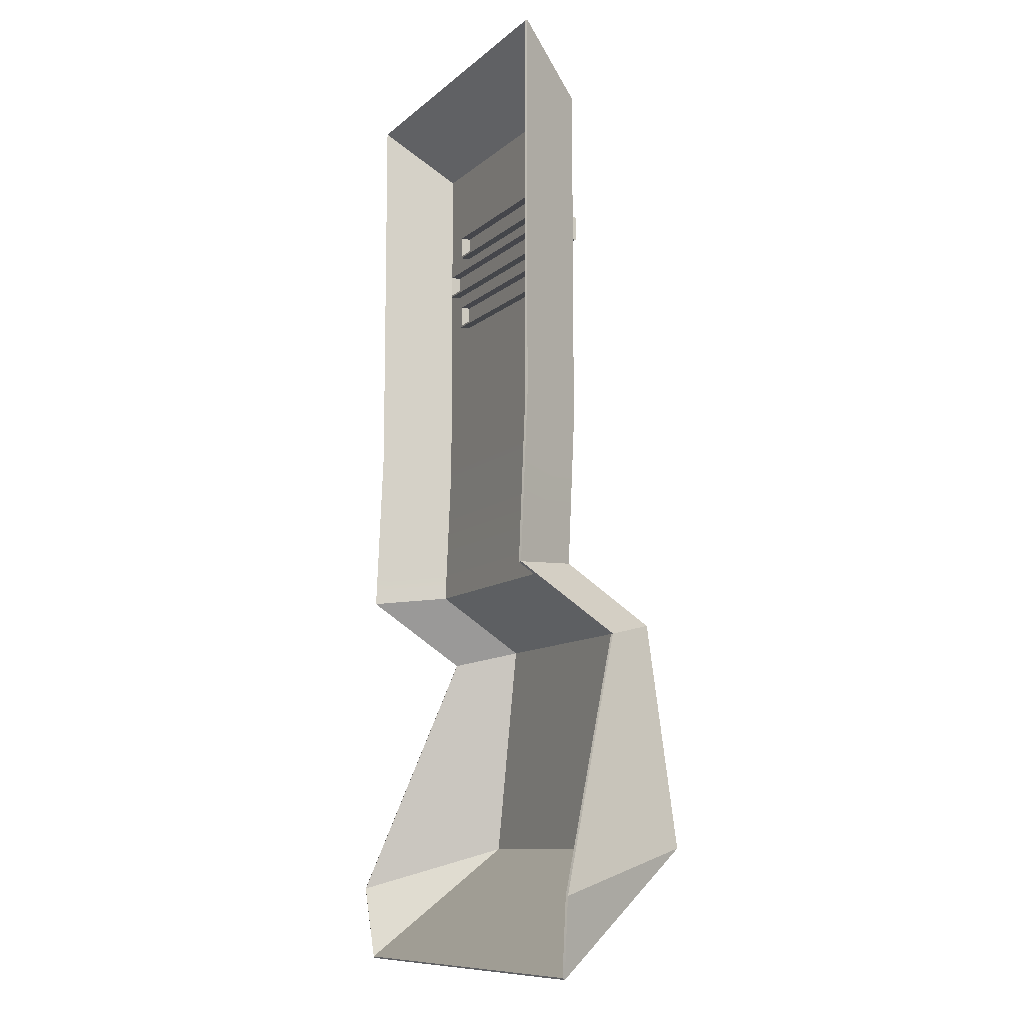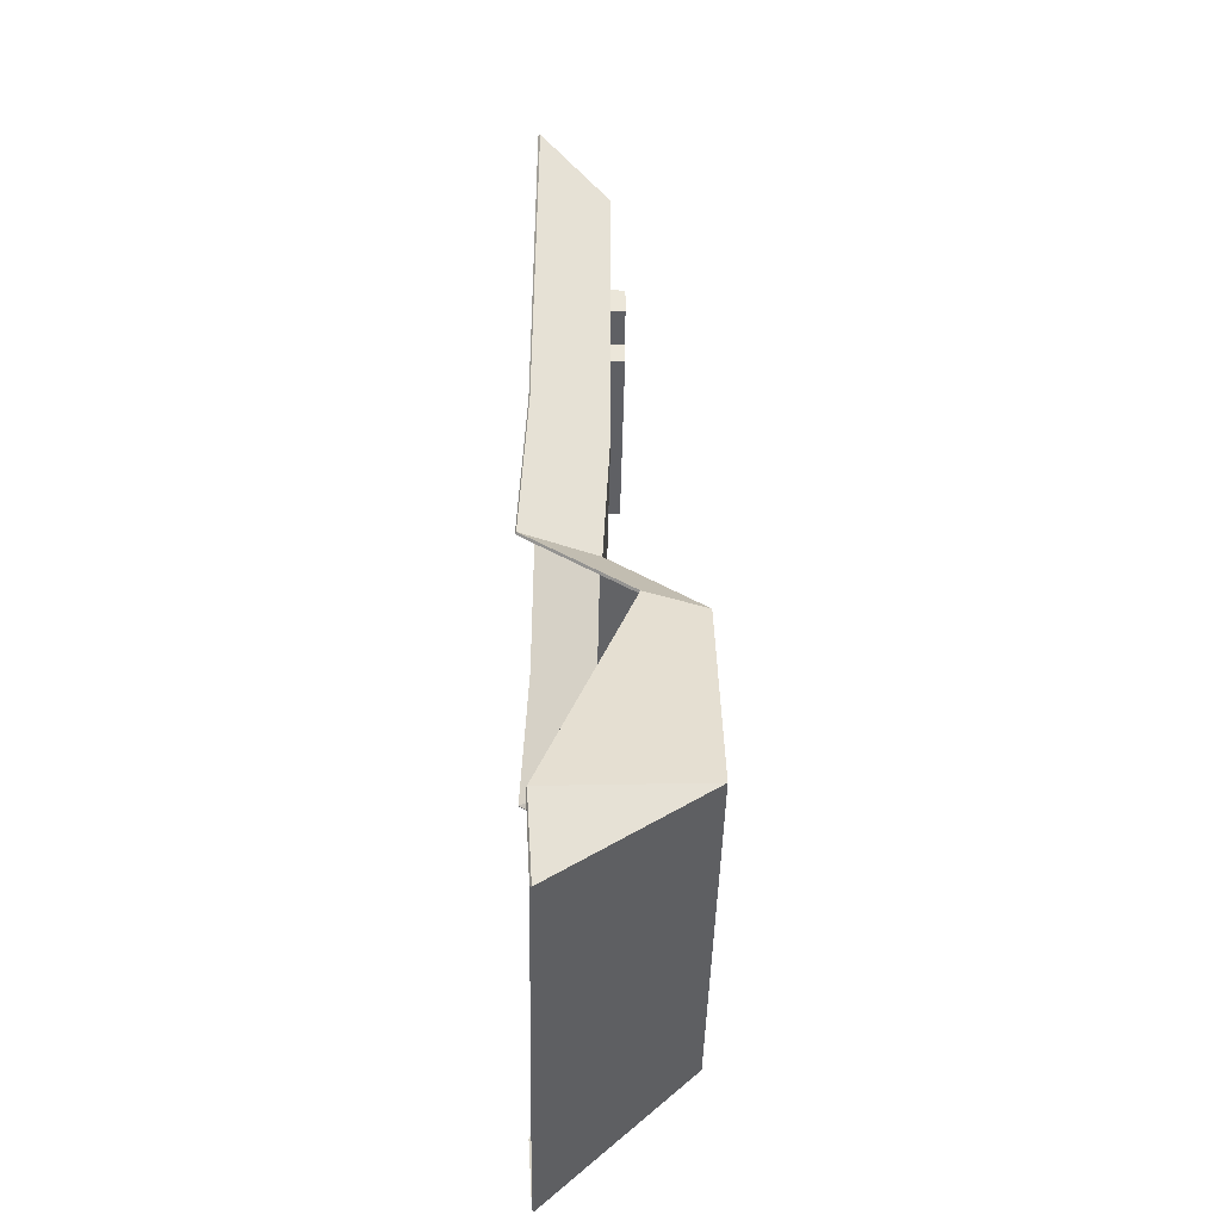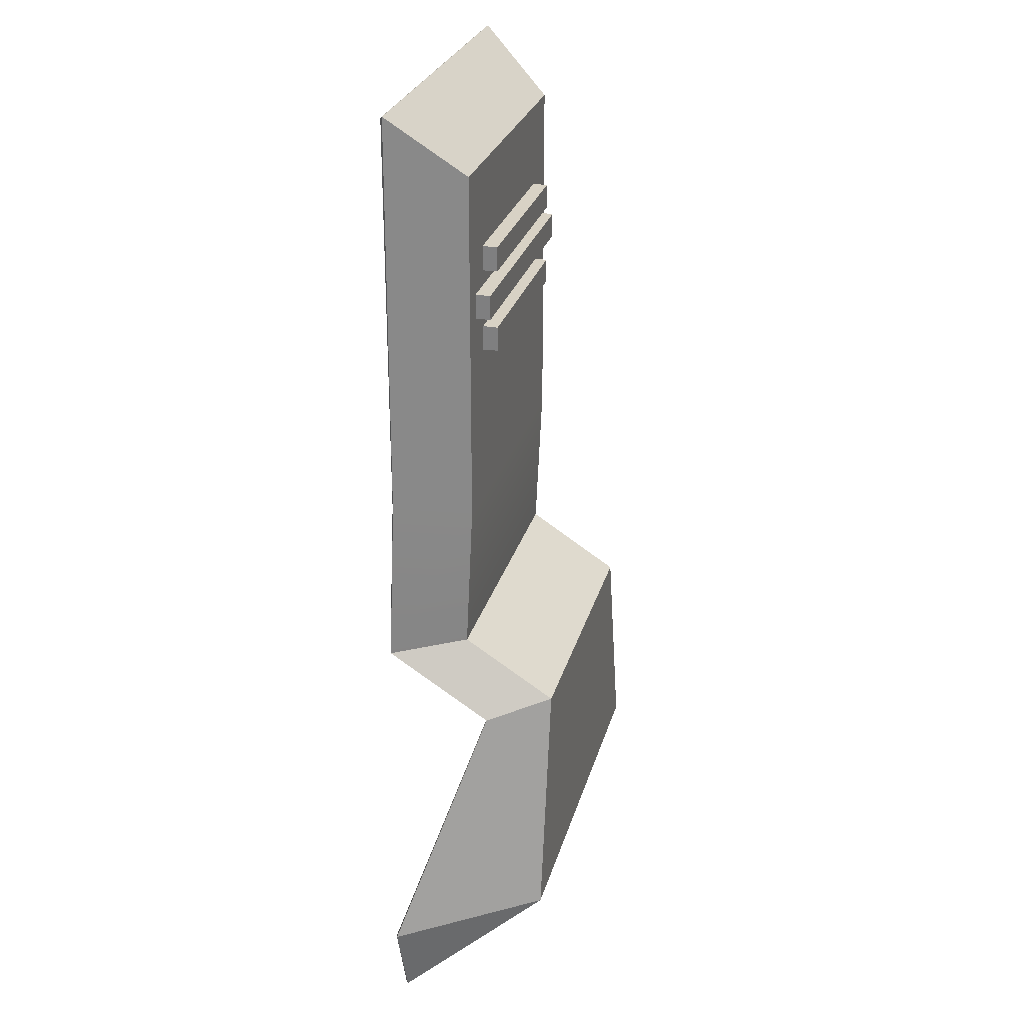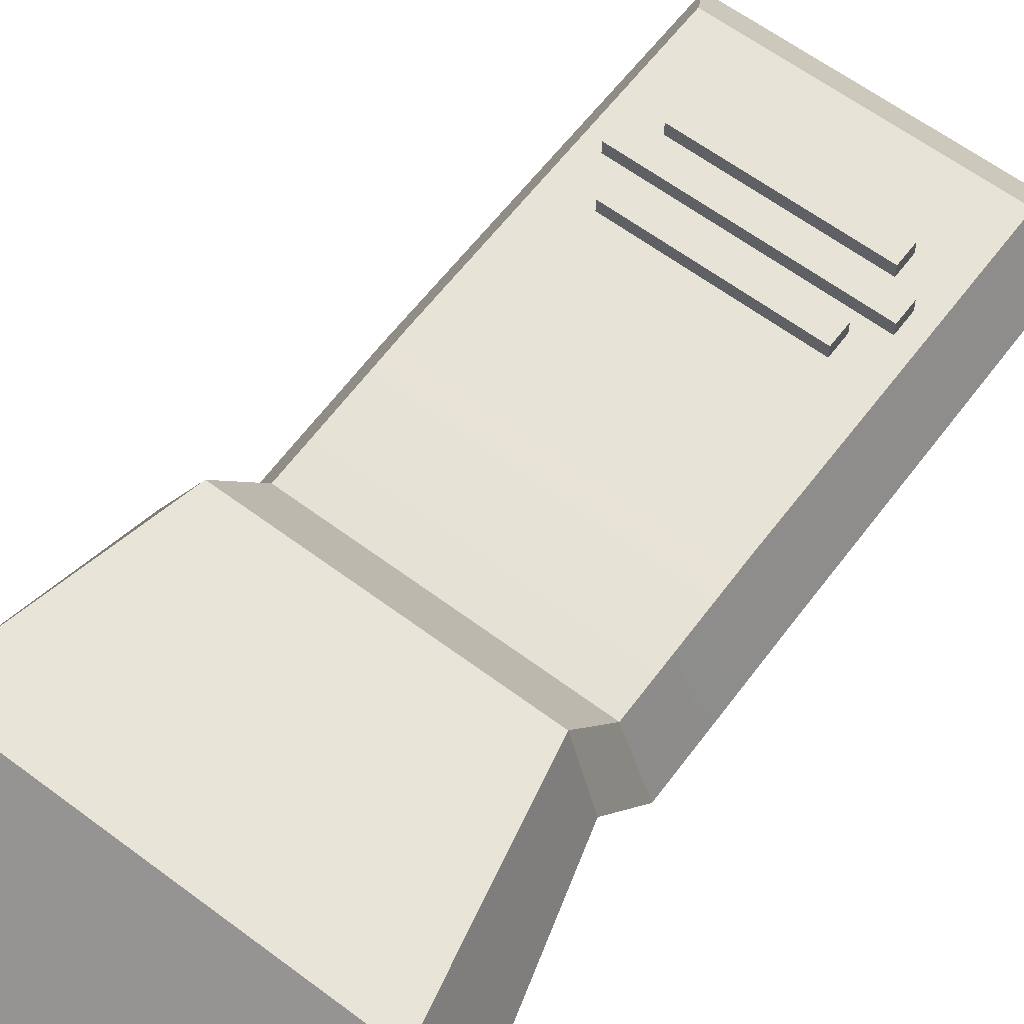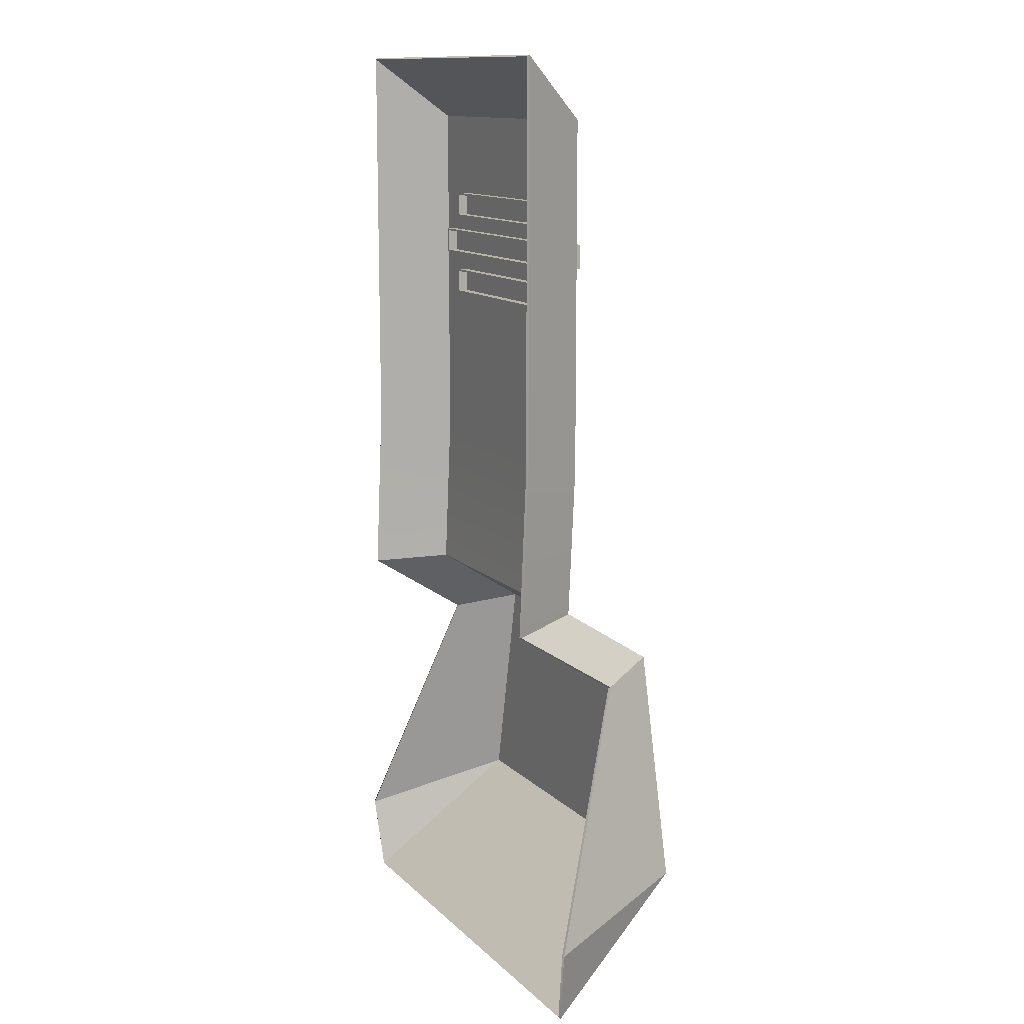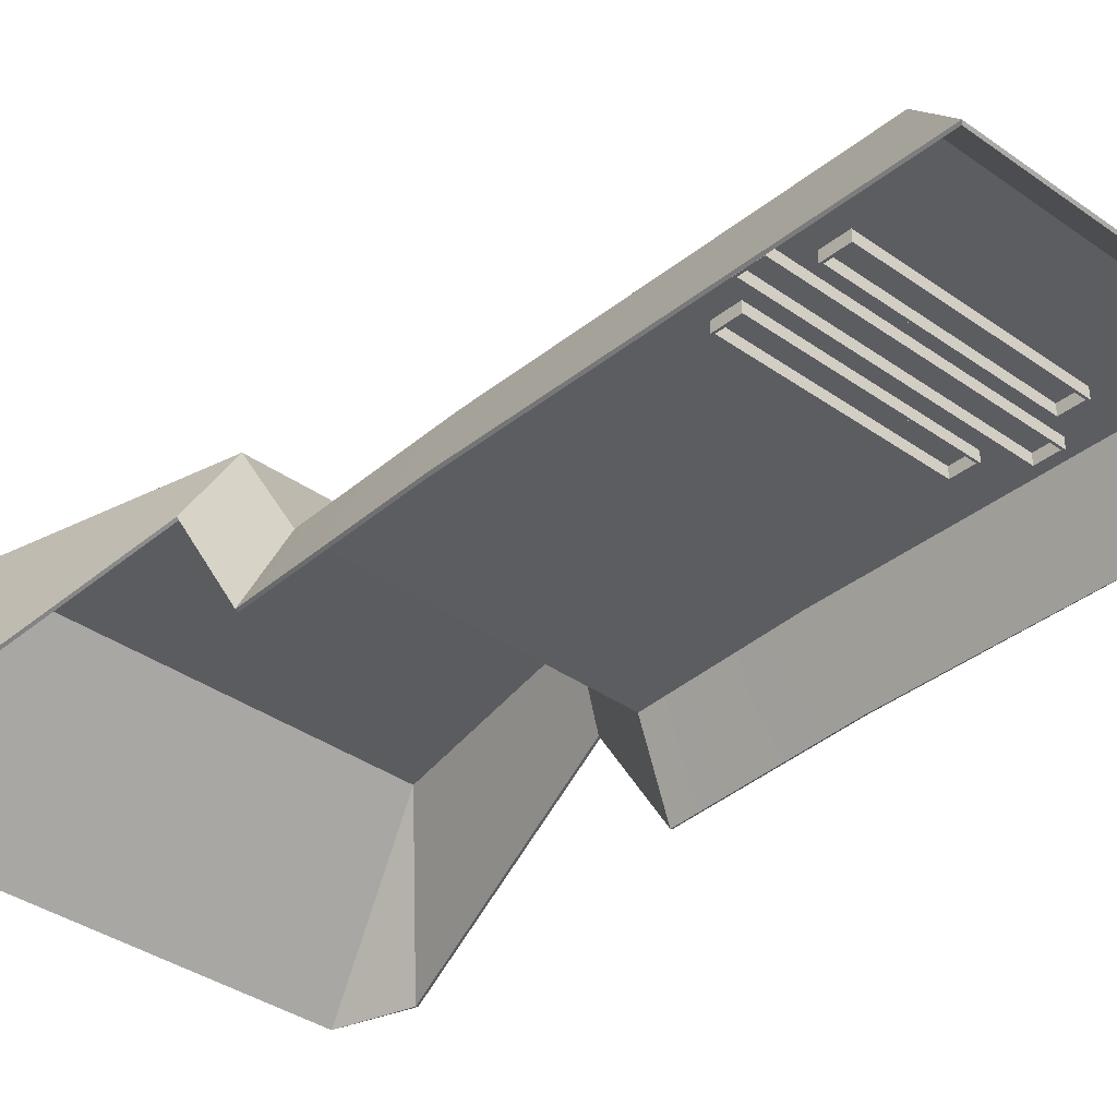
<metadata>
{"format":"obj","ext":"obj","renderer":"f3d","projection":"perspective","resolution":1024,"background":"white","views":[{"elev":-10.1,"azim":-116.8,"up":"+Y"},{"elev":-43.5,"azim":-91.2,"up":"+Y"},{"elev":27.3,"azim":-75.3,"up":"+Y"},{"elev":62.0,"azim":37.2,"up":"+Z"},{"elev":12.6,"azim":-117.0,"up":"+Y"},{"elev":-35.6,"azim":136.7,"up":"+Z"}]}
</metadata>
<code>
g Object364
v -0.2044 -0.4344 -0.0528
v -0.2194 -0.3651 -0.05754
v -0.1769 -0.3256 0.07596
v 0.1769 -0.3255 0.07595
v 0.2193 -0.3651 -0.05751
v 0.2044 -0.4344 -0.0528
v -0.217 -0.365 -0.05833
v -0.2033 -0.4329 -0.05437
v -0.1755 -0.3249 0.07398
v 0.217 -0.365 -0.05833
v 0.1755 -0.3249 0.07398
v 0.2033 -0.4329 -0.05437
v -0.1769 -0.3256 0.07596
v -0.1323 -0.1224 0.07394
v 0.1324 -0.1225 0.07394
v 0.1769 -0.3255 0.07595
v 0.1325 -0.06977 -0.007888
v 0.1324 -0.1225 0.07394
v -0.1323 -0.1224 0.07394
v -0.1325 -0.06977 -0.007888
v -0.2044 -0.4344 -0.0528
v -0.1769 -0.3256 0.07596
v 0.2044 -0.4344 -0.0528
v 0.1769 -0.3255 0.07595
v 0.1321 0.3791 -0.001702
v 0.1323 0.0645 -0.001673
v -0.1321 0.3791 -0.001702
v -0.1323 0.0645 -0.001673
v 0.1325 -0.06977 -0.007888
v -0.1325 -0.06977 -0.007888
v -0.1769 -0.3256 0.07596
v -0.1644 -0.1356 0.0195
v -0.1323 -0.1224 0.07394
v -0.2194 -0.3651 -0.05754
v 0.1769 -0.3255 0.07595
v 0.1324 -0.1225 0.07394
v 0.1644 -0.1358 0.01964
v 0.2193 -0.3651 -0.05751
v 0.1644 -0.1358 0.01964
v 0.1325 -0.06977 -0.007888
v 0.1642 -0.07625 -0.07295
v 0.1324 -0.1225 0.07394
v -0.1644 -0.1356 0.0195
v -0.1642 -0.07625 -0.07295
v -0.1325 -0.06977 -0.007888
v -0.1323 -0.1224 0.07394
v -0.1642 0.07689 -0.0663
v -0.1631 0.4342 -0.06566
v -0.1321 0.3791 -0.001702
v -0.1323 0.0645 -0.001673
v -0.1642 -0.07625 -0.07295
v -0.1325 -0.06977 -0.007888
v 0.1321 0.3791 -0.001702
v 0.1631 0.4342 -0.06566
v 0.1642 0.07689 -0.0663
v 0.1323 0.0645 -0.001673
v 0.1642 -0.07625 -0.07295
v 0.1325 -0.06977 -0.007888
v 0.1321 0.3791 -0.001702
v -0.1321 0.3791 -0.001702
v -0.1631 0.4342 -0.06566
v 0.1631 0.4342 -0.06566
v -0.09031 0.2825 0.01154
v -0.09031 0.3045 0.01154
v 0.09031 0.2825 0.01154
v 0.09031 0.3045 0.01154
v -0.09064 0.2821 -0.01244
v -0.09031 0.2825 0.01154
v 0.09064 0.2821 -0.01244
v 0.09031 0.2825 0.01154
v 0.09031 0.3045 0.01154
v -0.09031 0.3045 0.01154
v -0.09064 0.3048 -0.01244
v 0.09064 0.3048 -0.01244
v 0.09031 0.2825 0.01154
v 0.09031 0.3045 0.01154
v 0.09064 0.2821 -0.01244
v 0.09064 0.3048 -0.01244
v -0.09031 0.2825 0.01154
v -0.09064 0.3048 -0.01244
v -0.09031 0.3045 0.01154
v -0.09064 0.2821 -0.01244
v 0.1139 0.2683 0.01154
v -0.1139 0.2463 0.01154
v -0.1139 0.2683 0.01154
v 0.1139 0.2463 0.01154
v 0.1142 0.2686 -0.01244
v 0.1139 0.2683 0.01154
v -0.1139 0.2683 0.01154
v -0.1142 0.2686 -0.01244
v 0.1139 0.2463 0.01154
v -0.1142 0.2459 -0.01244
v -0.1139 0.2463 0.01154
v 0.1142 0.2459 -0.01244
v 0.1139 0.2683 0.01154
v 0.1142 0.2686 -0.01244
v 0.1139 0.2463 0.01154
v 0.1142 0.2459 -0.01244
v -0.1139 0.2683 0.01154
v -0.1139 0.2463 0.01154
v -0.1142 0.2459 -0.01244
v -0.1142 0.2686 -0.01244
v 0.09031 0.2298 0.01154
v -0.09031 0.2078 0.01154
v -0.09031 0.2298 0.01154
v 0.09031 0.2078 0.01154
v 0.09064 0.2302 -0.01244
v 0.09031 0.2298 0.01154
v -0.09031 0.2298 0.01154
v -0.09064 0.2302 -0.01244
v 0.09031 0.2078 0.01154
v -0.09064 0.2075 -0.01244
v -0.09031 0.2078 0.01154
v 0.09064 0.2075 -0.01244
v 0.09031 0.2298 0.01154
v 0.09064 0.2302 -0.01244
v 0.09031 0.2078 0.01154
v 0.09064 0.2075 -0.01244
v -0.09031 0.2298 0.01154
v -0.09031 0.2078 0.01154
v -0.09064 0.2075 -0.01244
v -0.09064 0.2302 -0.01244
v -0.1755 -0.3249 0.07398
v 0.1755 -0.3249 0.07398
v 0.1313 -0.1236 0.07197
v -0.1313 -0.1236 0.07197
v 0.1313 -0.1236 0.07197
v -0.131 -0.07083 -0.009605
v -0.1313 -0.1236 0.07197
v 0.131 -0.07083 -0.009605
v -0.1755 -0.3249 0.07398
v 0.2033 -0.4329 -0.05437
v 0.1755 -0.3249 0.07398
v -0.2033 -0.4329 -0.05437
v 0.131 0.06455 -0.003796
v 0.131 0.3783 -0.003796
v -0.131 0.3783 -0.003796
v -0.131 0.06455 -0.003796
v -0.131 -0.07083 -0.009605
v 0.131 -0.07083 -0.009605
v -0.1755 -0.3249 0.07398
v -0.1313 -0.1236 0.07197
v -0.1623 -0.1365 0.01857
v -0.217 -0.365 -0.05833
v 0.1623 -0.1365 0.01857
v 0.1313 -0.1236 0.07197
v 0.1755 -0.3249 0.07398
v 0.217 -0.365 -0.05833
v 0.1619 -0.07669 -0.07398
v 0.131 -0.07083 -0.009605
v 0.1623 -0.1365 0.01857
v 0.1313 -0.1236 0.07197
v -0.131 -0.07083 -0.009605
v -0.1619 -0.07669 -0.07398
v -0.1623 -0.1365 0.01857
v -0.1313 -0.1236 0.07197
v -0.131 0.3783 -0.003796
v -0.1619 0.4329 -0.06739
v -0.1619 0.07691 -0.06739
v -0.131 0.06455 -0.003796
v -0.1619 -0.07669 -0.07398
v -0.131 -0.07083 -0.009605
v 0.1619 0.07691 -0.06739
v 0.1619 0.4329 -0.06739
v 0.131 0.3783 -0.003796
v 0.131 0.06455 -0.003796
v 0.1619 -0.07669 -0.07398
v 0.131 -0.07083 -0.009605
v -0.1619 0.4329 -0.06739
v -0.131 0.3783 -0.003796
v 0.131 0.3783 -0.003796
v 0.1619 0.4329 -0.06739
v -0.08887 0.3031 0.01009
v -0.08887 0.2839 0.01009
v 0.08887 0.2839 0.01009
v 0.08887 0.3031 0.01009
v -0.08887 0.2839 0.01009
v 0.08887 0.2839 -0.01244
v 0.08887 0.2839 0.01009
v -0.08887 0.2839 -0.01244
v 0.08887 0.3031 0.01009
v -0.08887 0.3031 -0.01244
v -0.08887 0.3031 0.01009
v 0.08887 0.3031 -0.01244
v 0.08887 0.3031 0.01009
v 0.08887 0.2839 0.01009
v 0.08887 0.2839 -0.01244
v 0.08887 0.3031 -0.01244
v -0.08887 0.3031 0.01009
v -0.08887 0.3031 -0.01244
v -0.08887 0.2839 0.01009
v -0.08887 0.2839 -0.01244
v -0.1125 0.2477 0.01009
v 0.1125 0.2477 0.01009
v 0.1125 0.2668 0.01009
v -0.1125 0.2668 0.01009
v -0.1125 0.2668 0.01009
v 0.1125 0.2668 0.01009
v 0.1125 0.2668 -0.01244
v -0.1125 0.2668 -0.01244
v 0.1125 0.2477 -0.01244
v 0.1125 0.2477 0.01009
v -0.1125 0.2477 -0.01244
v -0.1125 0.2477 0.01009
v 0.1125 0.2477 0.01009
v 0.1125 0.2668 -0.01244
v 0.1125 0.2668 0.01009
v 0.1125 0.2477 -0.01244
v -0.1125 0.2477 0.01009
v -0.1125 0.2668 0.01009
v -0.1125 0.2477 -0.01244
v -0.1125 0.2668 -0.01244
v -0.08887 0.2092 0.01009
v 0.08887 0.2092 0.01009
v 0.08887 0.2284 0.01009
v -0.08887 0.2284 0.01009
v -0.08887 0.2284 0.01009
v 0.08887 0.2284 0.01009
v 0.08887 0.2284 -0.01244
v -0.08887 0.2284 -0.01244
v 0.08887 0.2092 -0.01244
v 0.08887 0.2092 0.01009
v -0.08887 0.2092 -0.01244
v -0.08887 0.2092 0.01009
v 0.08887 0.2092 0.01009
v 0.08887 0.2284 -0.01244
v 0.08887 0.2284 0.01009
v 0.08887 0.2092 -0.01244
v -0.08887 0.2092 0.01009
v -0.08887 0.2284 0.01009
v -0.08887 0.2092 -0.01244
v -0.08887 0.2284 -0.01244
v -0.2033 -0.4329 -0.05437
v -0.2044 -0.4344 -0.0528
v 0.2044 -0.4344 -0.0528
v 0.2033 -0.4329 -0.05437
v -0.217 -0.365 -0.05833
v -0.1623 -0.1365 0.01857
v -0.1644 -0.1356 0.0195
v -0.2194 -0.3651 -0.05754
v -0.2033 -0.4329 -0.05437
v -0.2044 -0.4344 -0.0528
v 0.1644 -0.1358 0.01964
v 0.1623 -0.1365 0.01857
v 0.217 -0.365 -0.05833
v 0.2193 -0.3651 -0.05751
v 0.2033 -0.4329 -0.05437
v 0.2044 -0.4344 -0.0528
v 0.1623 -0.1365 0.01857
v 0.1644 -0.1358 0.01964
v 0.1642 -0.07625 -0.07295
v 0.1619 -0.07669 -0.07398
v -0.1623 -0.1365 0.01857
v -0.1619 -0.07669 -0.07398
v -0.1642 -0.07625 -0.07295
v -0.1644 -0.1356 0.0195
v -0.1642 0.07689 -0.0663
v -0.1619 0.4329 -0.06739
v -0.1631 0.4342 -0.06566
v -0.1619 0.07691 -0.06739
v -0.1642 -0.07625 -0.07295
v -0.1619 -0.07669 -0.07398
v 0.1642 0.07689 -0.0663
v 0.1631 0.4342 -0.06566
v 0.1619 0.4329 -0.06739
v 0.1619 0.07691 -0.06739
v 0.1642 -0.07625 -0.07295
v 0.1619 -0.07669 -0.07398
v -0.1631 0.4342 -0.06566
v 0.1619 0.4329 -0.06739
v 0.1631 0.4342 -0.06566
v -0.1619 0.4329 -0.06739
v 0.09064 0.2821 -0.01244
v -0.08887 0.2839 -0.01244
v -0.09064 0.2821 -0.01244
v 0.08887 0.2839 -0.01244
v -0.08887 0.3031 -0.01244
v 0.09064 0.3048 -0.01244
v -0.09064 0.3048 -0.01244
v 0.08887 0.3031 -0.01244
v -0.1142 0.2686 -0.01244
v 0.1125 0.2668 -0.01244
v 0.1142 0.2686 -0.01244
v -0.1125 0.2668 -0.01244
v 0.1125 0.2477 -0.01244
v -0.1142 0.2459 -0.01244
v 0.1142 0.2459 -0.01244
v -0.1125 0.2477 -0.01244
v -0.09064 0.2302 -0.01244
v 0.08887 0.2284 -0.01244
v 0.09064 0.2302 -0.01244
v -0.08887 0.2284 -0.01244
v 0.08887 0.2092 -0.01244
v -0.09064 0.2075 -0.01244
v 0.09064 0.2075 -0.01244
v -0.08887 0.2092 -0.01244
g Object364_0
f 3 2 1
f 6 5 4
f 9 8 7
f 12 11 10
f 15 14 13
f 13 16 15
f 19 18 17
f 17 20 19
f 23 22 21
f 22 23 24
f 27 26 25
f 28 26 27
f 29 26 28
f 28 30 29
f 33 32 31
f 32 34 31
f 37 36 35
f 35 38 37
f 41 40 39
f 42 39 40
f 45 44 43
f 43 46 45
f 49 48 47
f 47 50 49
f 50 47 51
f 51 52 50
f 55 54 53
f 56 55 53
f 57 55 56
f 56 58 57
f 61 60 59
f 59 62 61
f 65 64 63
f 64 65 66
f 69 68 67
f 68 69 70
f 73 72 71
f 71 74 73
f 77 76 75
f 77 78 76
f 81 80 79
f 80 82 79
f 85 84 83
f 84 86 83
f 89 88 87
f 87 90 89
f 93 92 91
f 92 94 91
f 97 96 95
f 98 96 97
f 101 100 99
f 99 102 101
f 105 104 103
f 104 106 103
f 109 108 107
f 107 110 109
f 113 112 111
f 112 114 111
f 117 116 115
f 118 116 117
f 121 120 119
f 119 122 121
f 125 124 123
f 123 126 125
f 129 128 127
f 128 130 127
f 133 132 131
f 132 134 131
f 137 136 135
f 137 135 138
f 139 138 135
f 135 140 139
f 143 142 141
f 141 144 143
f 147 146 145
f 145 148 147
f 151 150 149
f 152 150 151
f 155 154 153
f 153 156 155
f 159 158 157
f 157 160 159
f 161 159 160
f 160 162 161
f 165 164 163
f 163 166 165
f 166 163 167
f 167 168 166
f 171 170 169
f 169 172 171
f 175 174 173
f 173 176 175
f 179 178 177
f 178 180 177
f 183 182 181
f 182 184 181
f 187 186 185
f 185 188 187
f 191 190 189
f 192 190 191
f 195 194 193
f 193 196 195
f 199 198 197
f 197 200 199
f 203 202 201
f 202 203 204
f 207 206 205
f 206 208 205
f 211 210 209
f 211 212 210
f 215 214 213
f 213 216 215
f 219 218 217
f 217 220 219
f 223 222 221
f 222 223 224
f 227 226 225
f 226 228 225
f 231 230 229
f 231 232 230
f 235 234 233
f 233 236 235
f 239 238 237
f 237 240 239
f 240 237 241
f 241 242 240
f 245 244 243
f 243 246 245
f 247 245 246
f 248 247 246
f 251 250 249
f 252 251 249
f 255 254 253
f 253 256 255
f 259 258 257
f 260 257 258
f 257 260 261
f 262 261 260
f 265 264 263
f 263 266 265
f 266 263 267
f 267 268 266
f 271 270 269
f 270 272 269
f 275 274 273
f 274 276 273
f 277 274 275
f 273 276 278
f 279 277 275
f 276 280 278
f 280 277 279
f 278 280 279
f 283 282 281
f 282 284 281
f 285 282 283
f 281 284 286
f 287 285 283
f 284 288 286
f 288 285 287
f 286 288 287
f 291 290 289
f 290 292 289
f 293 290 291
f 289 292 294
f 295 293 291
f 292 296 294
f 296 293 295
f 294 296 295

</code>
